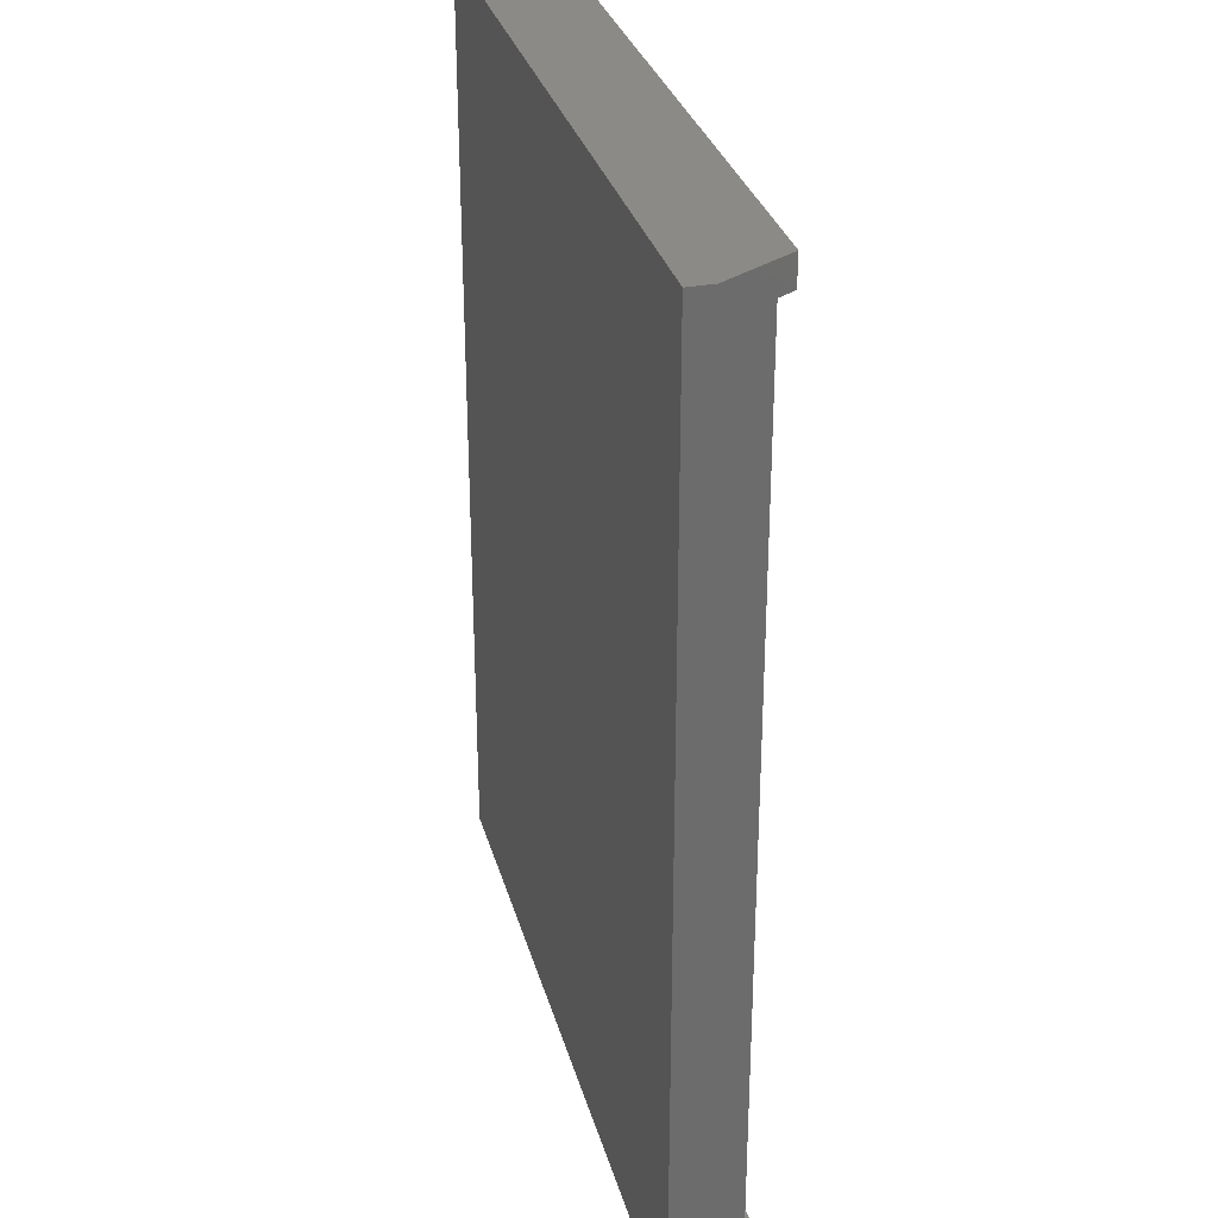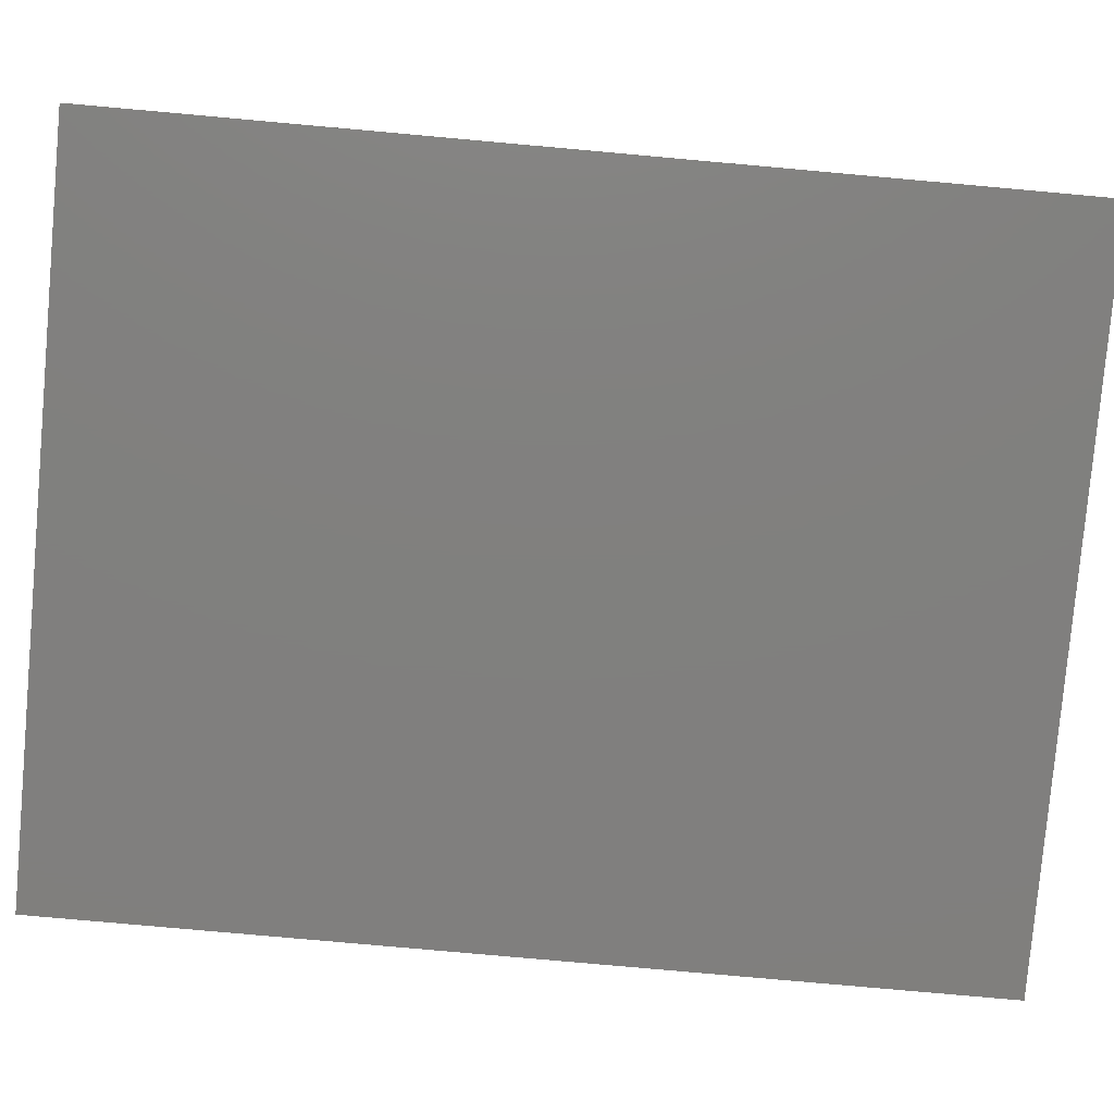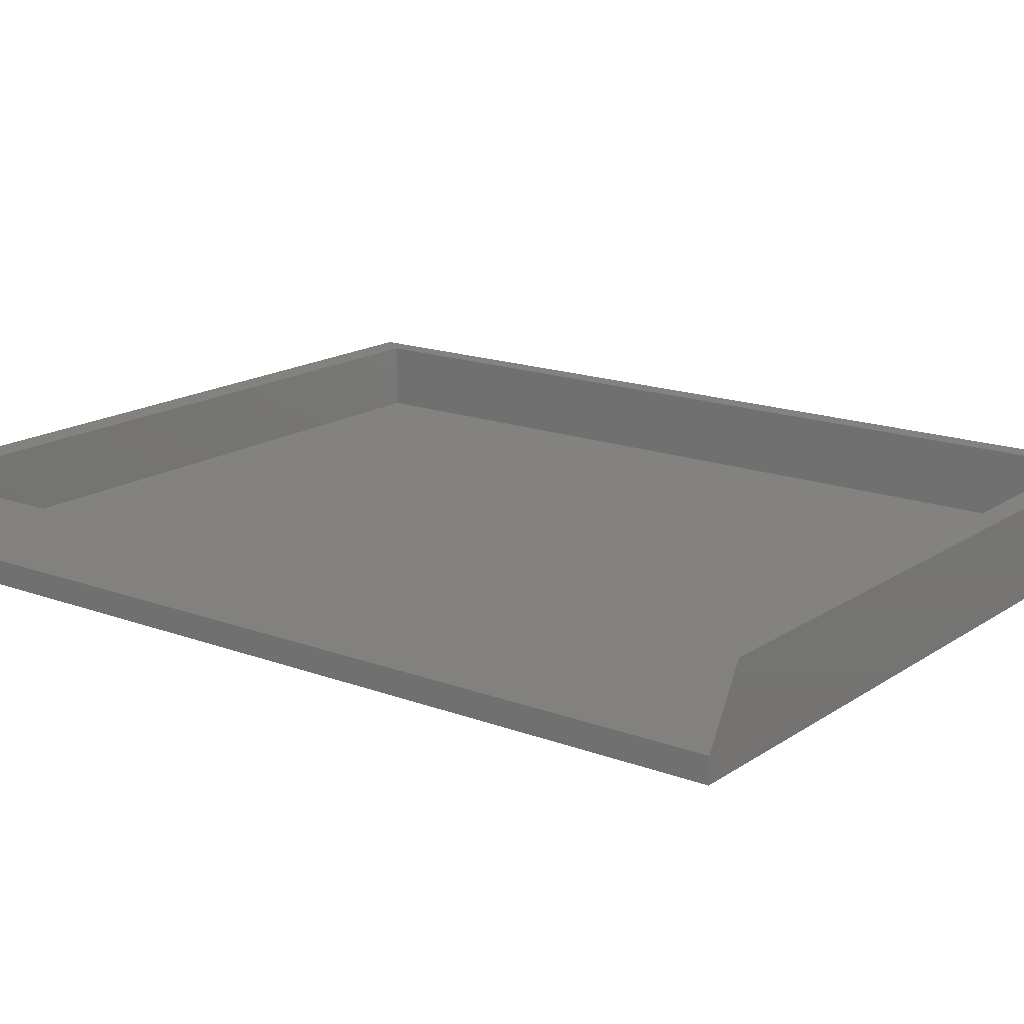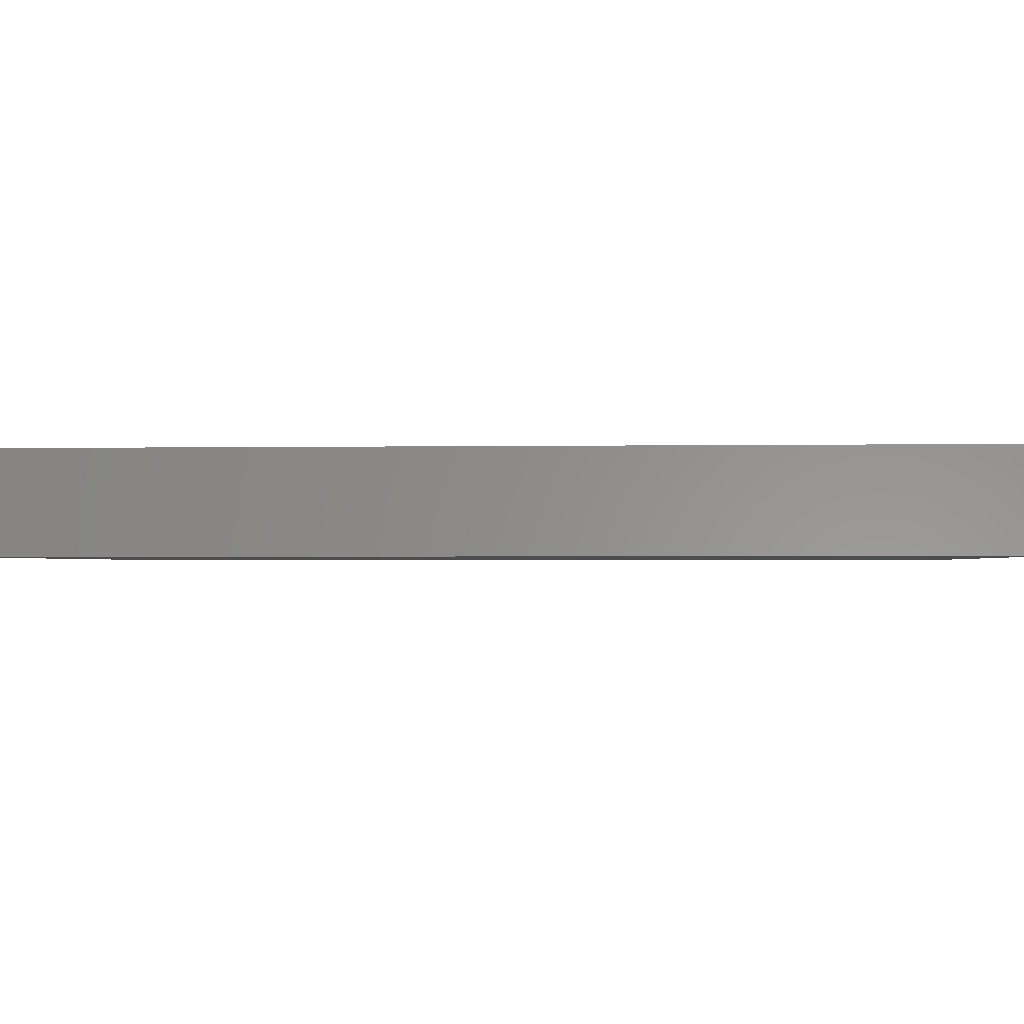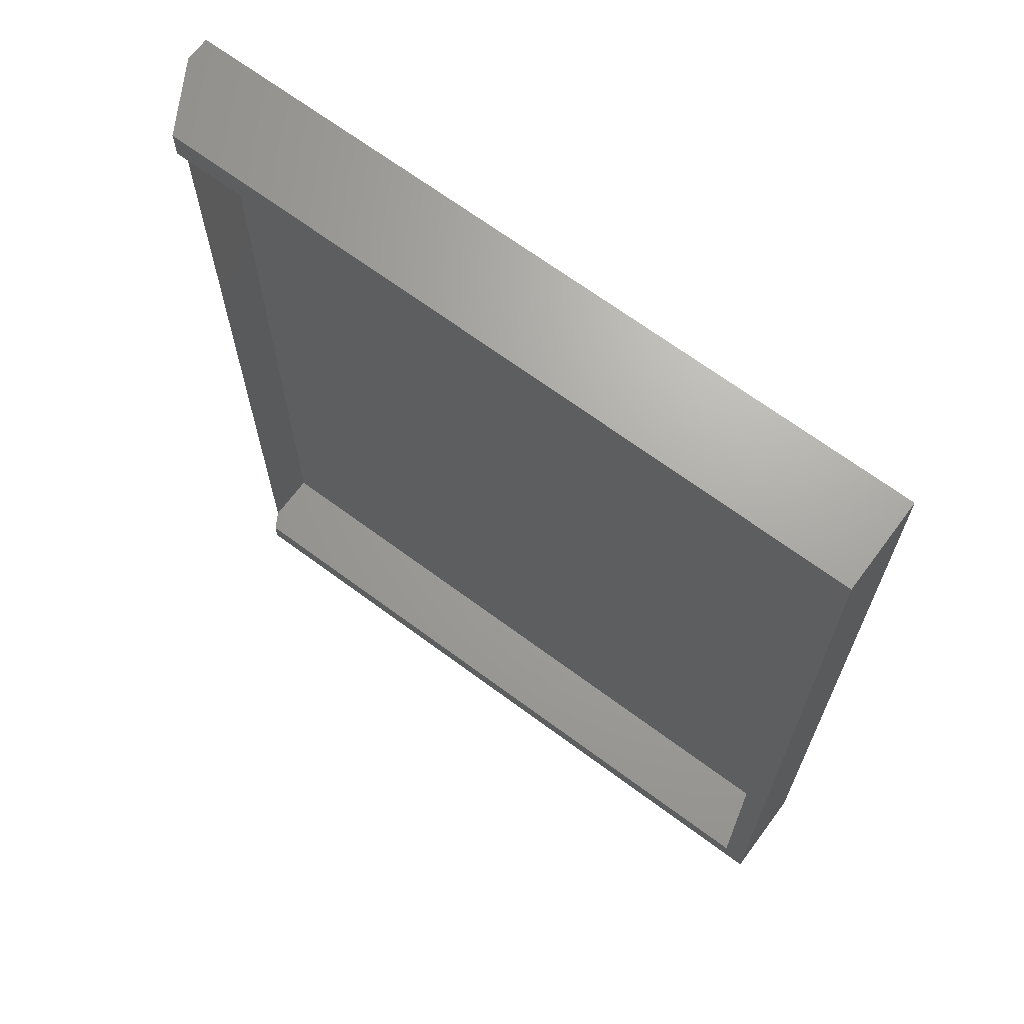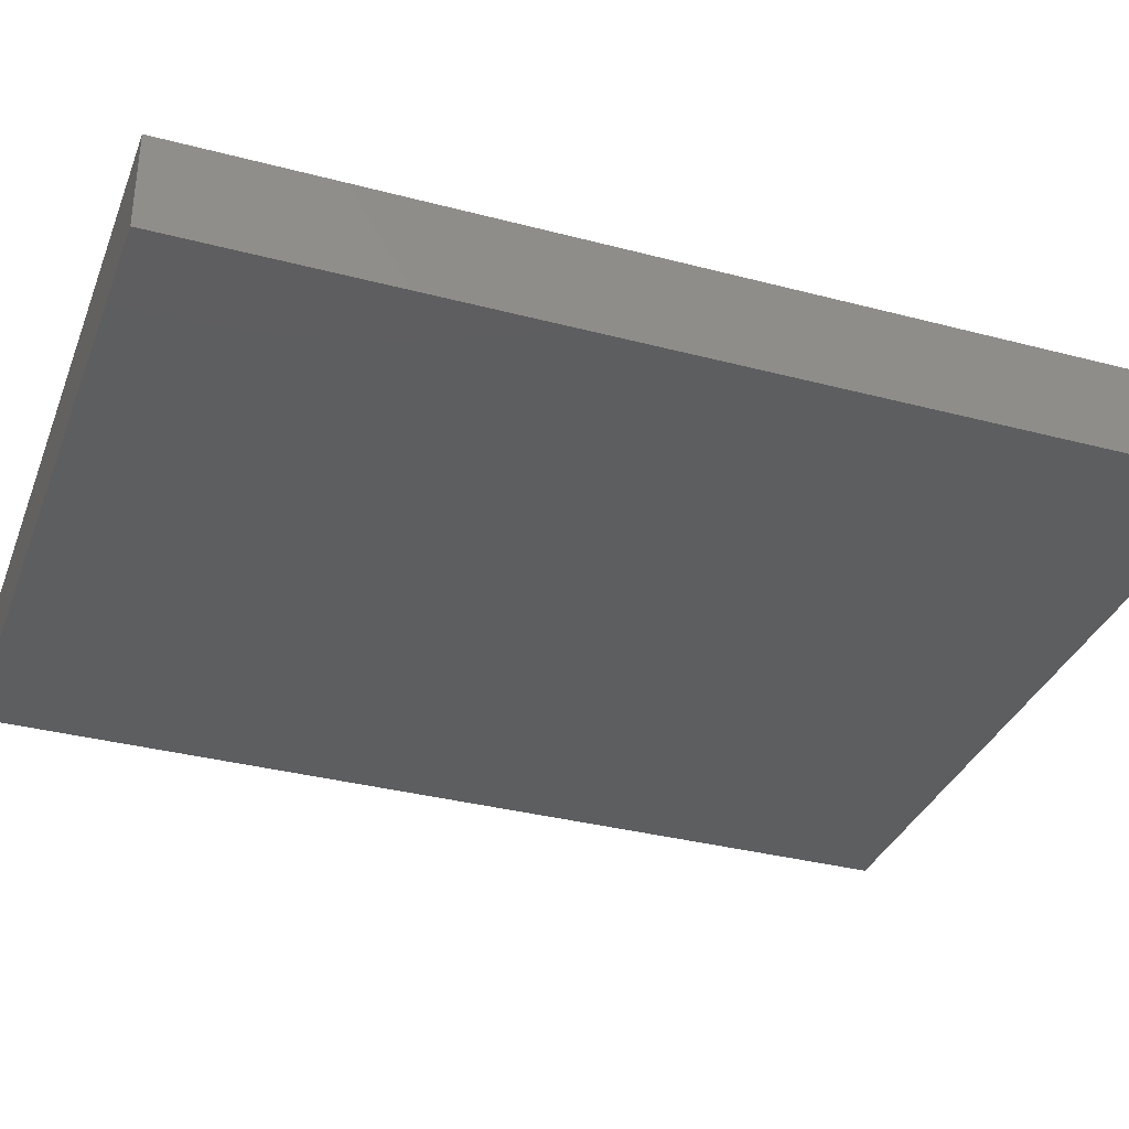
<metadata>
{"format":"stl","ext":"stl","renderer":"f3d","projection":"perspective","resolution":1024,"background":"white","views":[{"elev":31.0,"azim":-104.6,"up":"+Y"},{"elev":-80.0,"azim":-95.1,"up":"+Z"},{"elev":16.6,"azim":-52.9,"up":"+Z"},{"elev":-1.4,"azim":94.5,"up":"+Z"},{"elev":67.8,"azim":36.6,"up":"+Y"},{"elev":-34.5,"azim":70.5,"up":"+Z"}]}
</metadata>
<code>
# stl→obj: 20 verts, 36 faces
v 0.5546 -0.7109 0.1484
v 0.5546 -0.7109 0.03906
v -0.5312 -0.7109 0.1484
v -0.5469 -0.7109 0.03906
v -0.5469 -0.7109 0.1211
v 0.5546 0.7031 0.03906
v 0.5546 0.7031 0.1484
v -0.5469 0.7031 0.03906
v -0.5312 0.7031 0.1484
v -0.5469 0.7031 0.1211
v -0.5312 0.75 0.1484
v 0.5905 0.75 0.1484
v 0.5905 -0.75 0.1484
v -0.5312 -0.75 0.1484
v -0.5938 -0.75 0.03906
v -0.5938 0.75 0.03906
v -0.5938 0.75 0
v -0.5938 -0.75 0
v 0.5905 0.75 0
v 0.5905 -0.75 0
f 1 2 3
f 3 2 4
f 3 4 5
f 6 7 8
f 8 7 9
f 8 9 10
f 8 10 4
f 4 10 5
f 11 9 12
f 12 9 7
f 12 7 13
f 13 7 1
f 13 1 14
f 14 1 3
f 3 5 14
f 14 5 15
f 15 5 10
f 15 10 16
f 16 10 9
f 16 9 11
f 2 1 6
f 6 1 7
f 4 2 8
f 8 2 6
f 16 17 15
f 15 17 18
f 12 19 11
f 11 19 17
f 11 17 16
f 20 13 18
f 18 13 14
f 18 14 15
f 18 17 20
f 20 17 19
f 13 20 12
f 12 20 19

</code>
